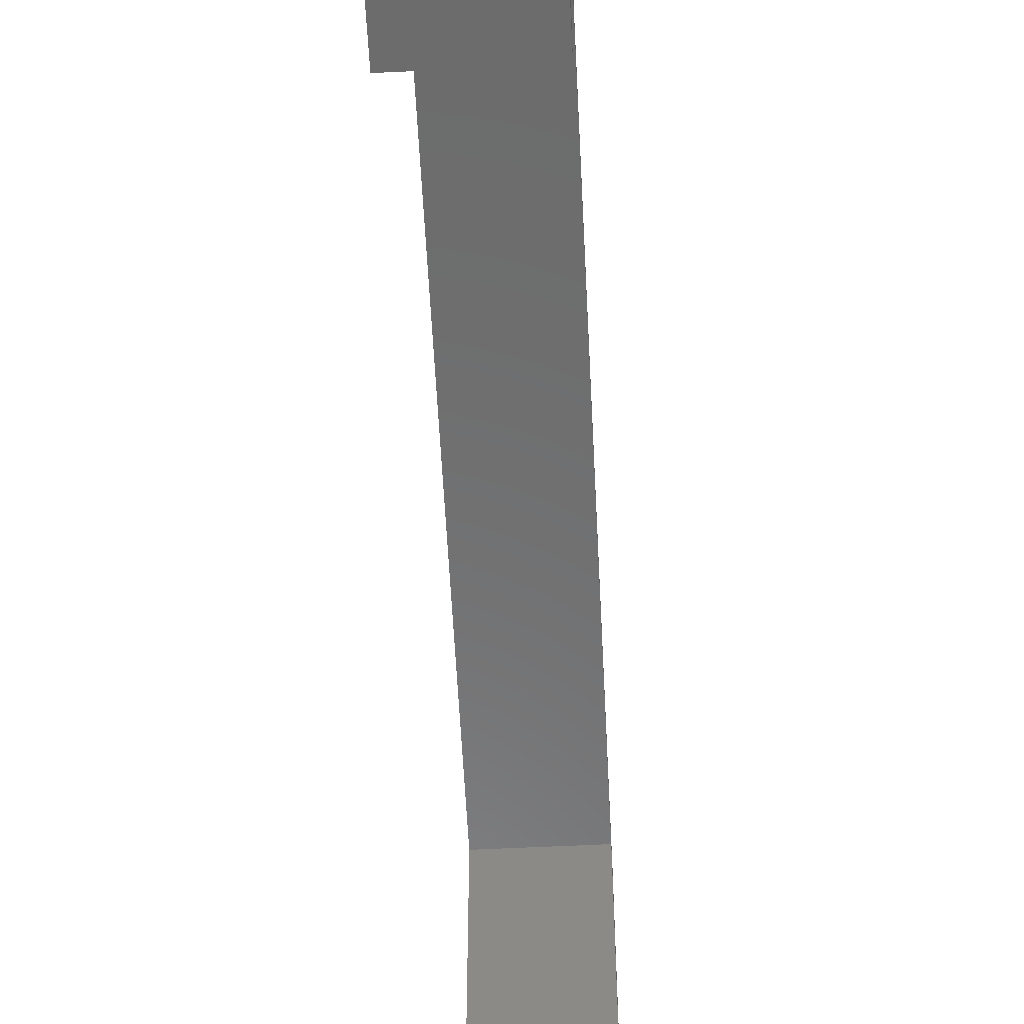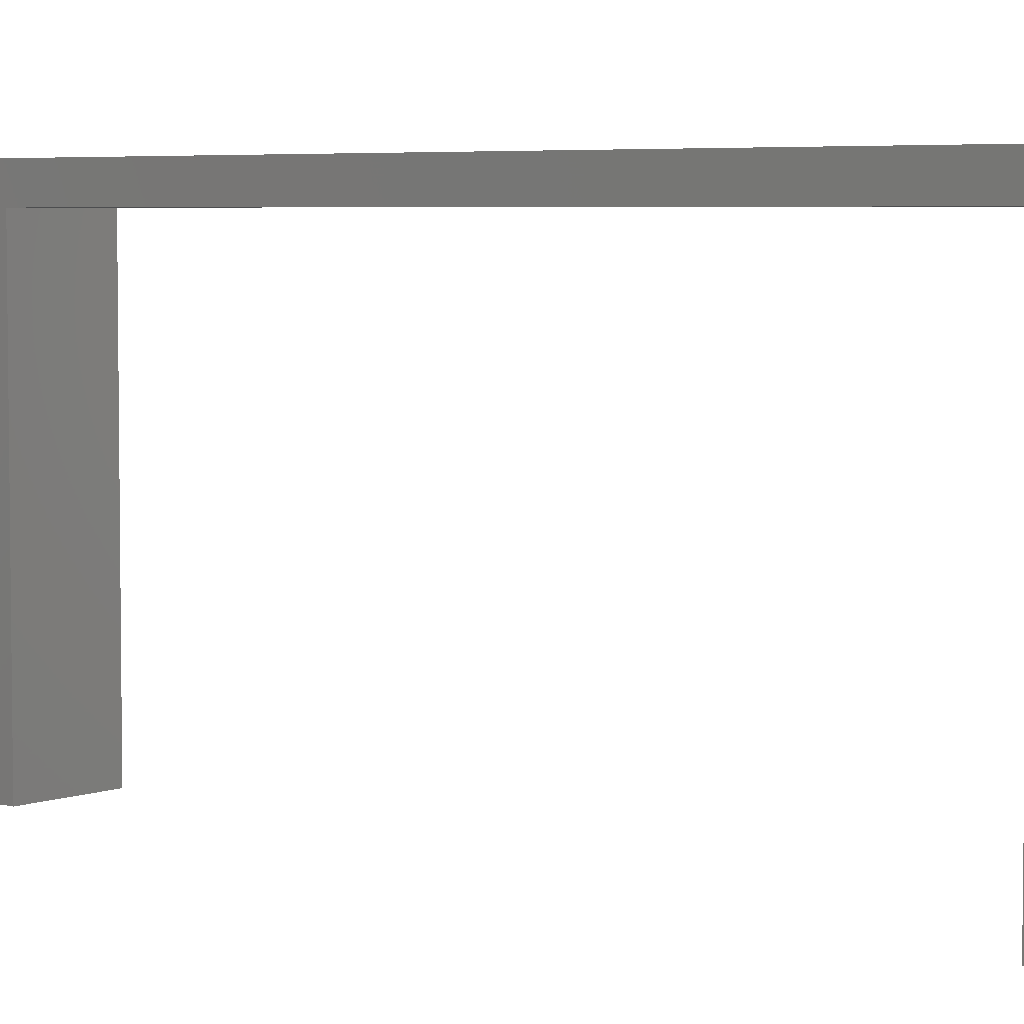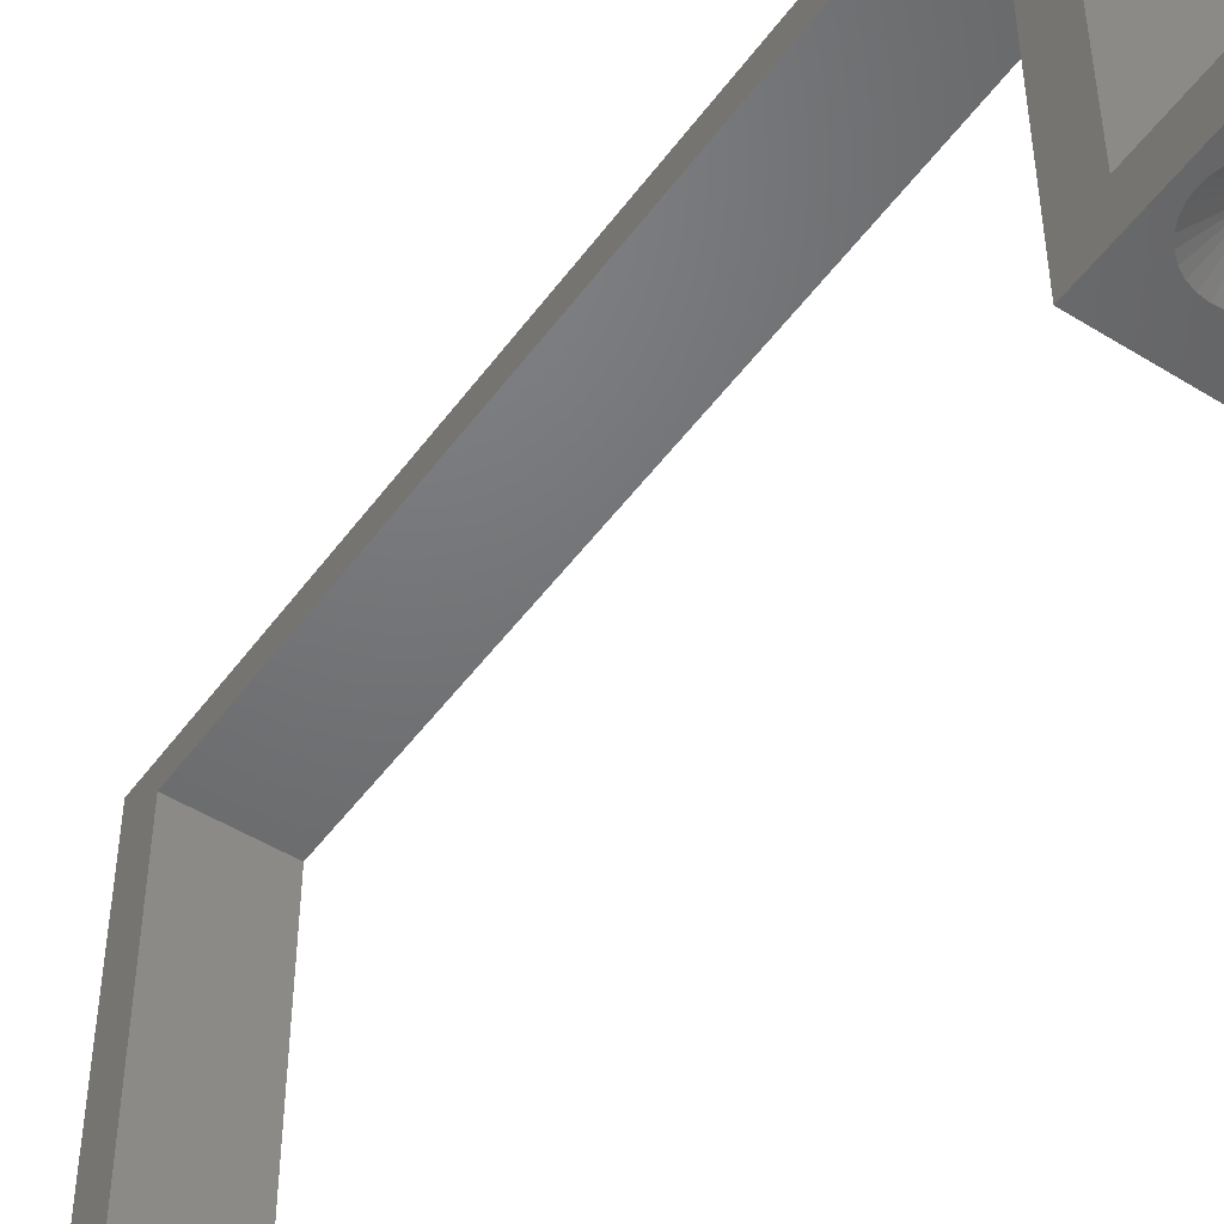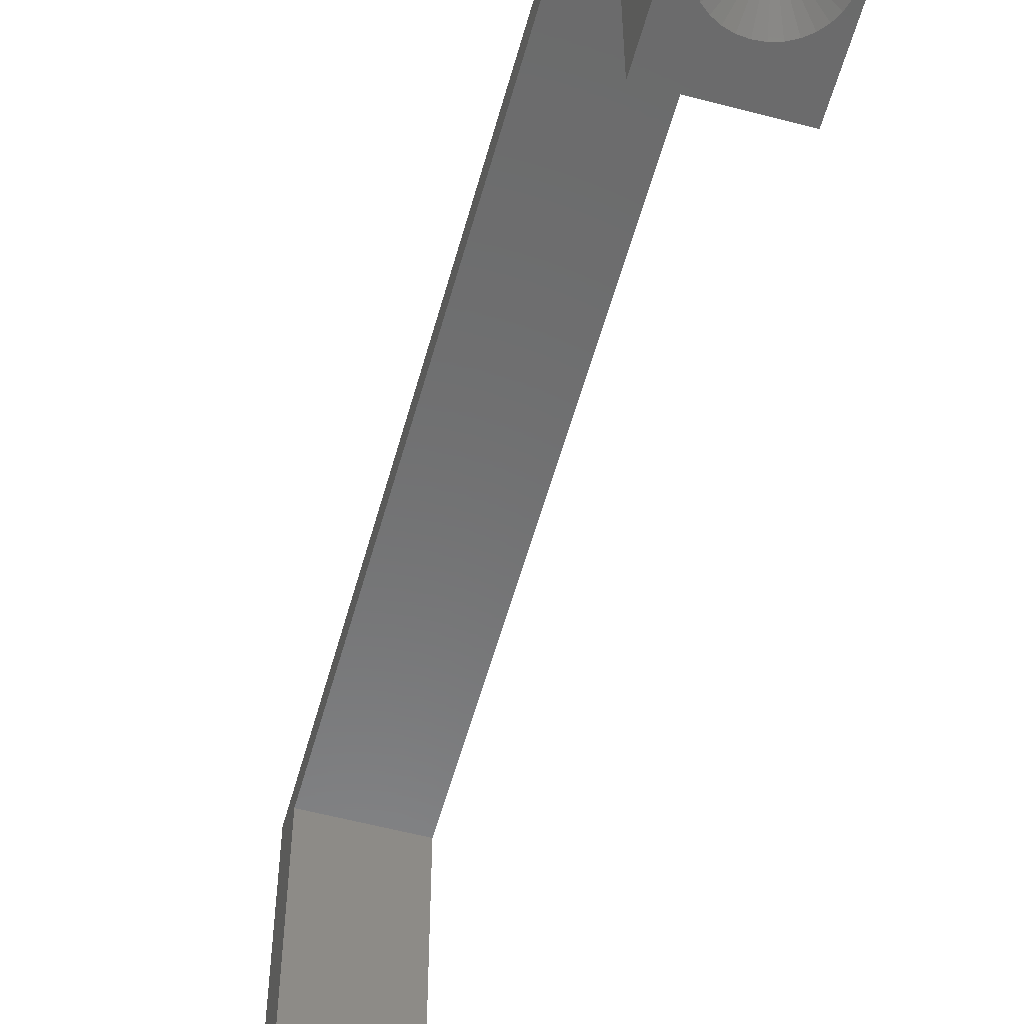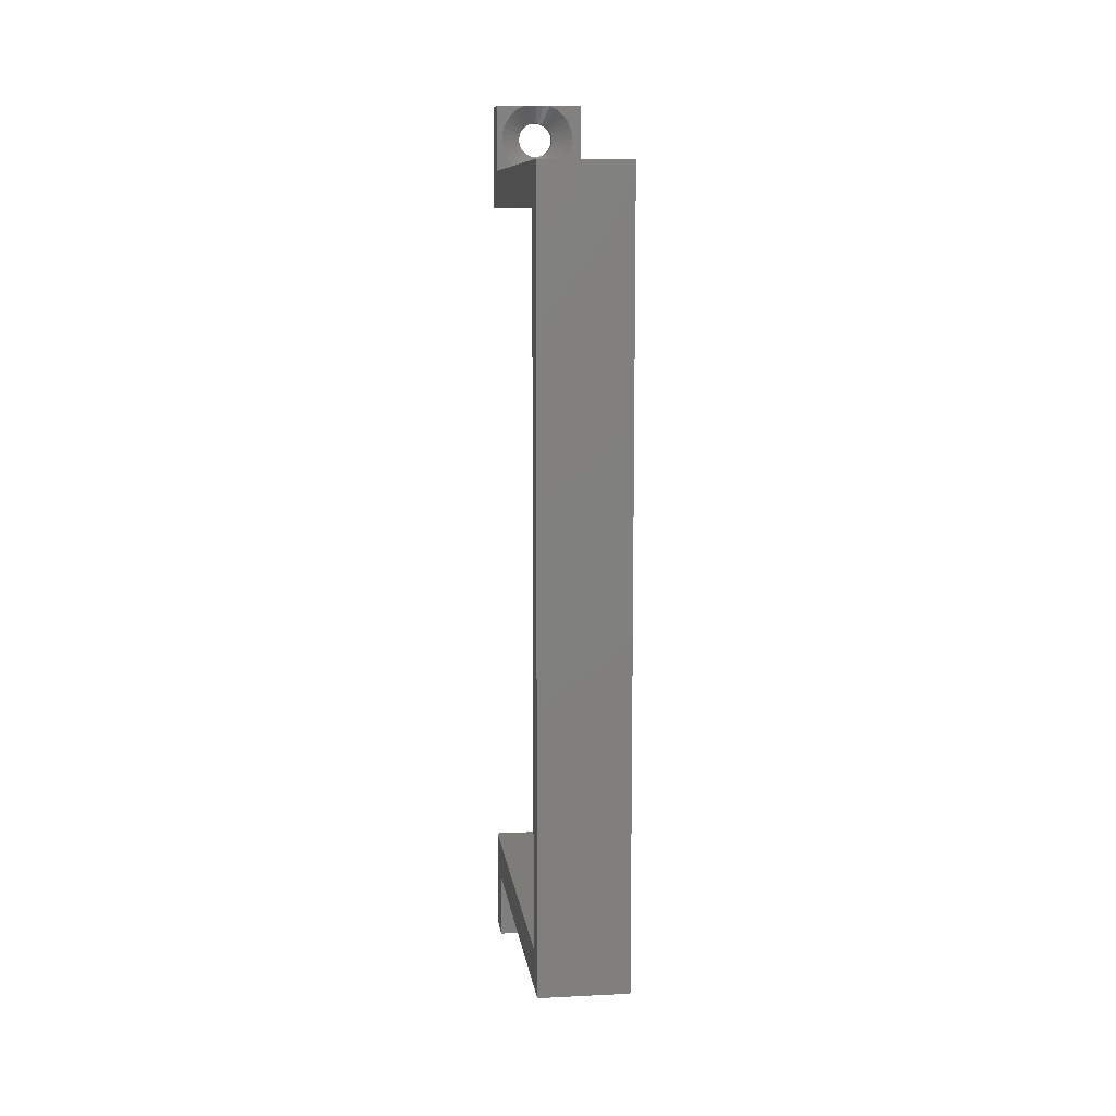
<metadata>
{"format":"stl","ext":"stl","renderer":"f3d","projection":"perspective","resolution":1024,"background":"white","views":[{"elev":-58.0,"azim":-177.1,"up":"+Z"},{"elev":4.8,"azim":-49.9,"up":"+Z"},{"elev":-49.3,"azim":145.4,"up":"+Z"},{"elev":-57.1,"azim":164.6,"up":"+Z"},{"elev":9.8,"azim":-7.4,"up":"+Y"}]}
</metadata>
<code>
# stl→obj: 221 verts, 446 faces
v 0.06669 -0.6052 -0.4453
v 0.0613 -0.6057 -0.3848
v 0.0613 -0.6057 -0.4453
v 0.05612 -0.6073 -0.3848
v 0.05612 -0.6073 -0.4453
v 0.05134 -0.6098 -0.3848
v 0.05134 -0.6098 -0.4453
v 0.04716 -0.6133 -0.3848
v 0.04716 -0.6133 -0.4453
v 0.04372 -0.6175 -0.3848
v 0.04372 -0.6175 -0.4453
v 0.04117 -0.6222 -0.3848
v 0.04117 -0.6222 -0.4453
v 0.03959 -0.6274 -0.3848
v 0.03959 -0.6274 -0.4453
v 0.03906 -0.6328 -0.3848
v 0.03906 -0.6328 -0.4453
v 0.06669 -0.6052 -0.3848
v 0.07208 -0.6057 -0.4453
v 0.07208 -0.6057 -0.3848
v 0.07727 -0.6073 -0.4453
v 0.07727 -0.6073 -0.3848
v 0.08205 -0.6098 -0.4453
v 0.08205 -0.6098 -0.3848
v 0.08623 -0.6133 -0.4453
v 0.08623 -0.6133 -0.3848
v 0.08967 -0.6175 -0.4453
v 0.08967 -0.6175 -0.3848
v 0.09222 -0.6222 -0.4453
v 0.09222 -0.6222 -0.3848
v 0.09379 -0.6274 -0.4453
v 0.09379 -0.6274 -0.3848
v 0.09433 -0.6328 -0.4453
v 0.09433 -0.6328 -0.3848
v 0.06669 -0.6604 -0.4453
v 0.07208 -0.6599 -0.3848
v 0.07208 -0.6599 -0.4453
v 0.07727 -0.6583 -0.3848
v 0.07727 -0.6583 -0.4453
v 0.08205 -0.6558 -0.3848
v 0.08205 -0.6558 -0.4453
v 0.08623 -0.6524 -0.3848
v 0.08623 -0.6524 -0.4453
v 0.08967 -0.6482 -0.3848
v 0.08967 -0.6482 -0.4453
v 0.09222 -0.6434 -0.3848
v 0.09222 -0.6434 -0.4453
v 0.09379 -0.6382 -0.3848
v 0.09379 -0.6382 -0.4453
v 0.06669 -0.6604 -0.3848
v 0.0613 -0.6599 -0.4453
v 0.0613 -0.6599 -0.3848
v 0.05612 -0.6583 -0.4453
v 0.05612 -0.6583 -0.3848
v 0.05134 -0.6558 -0.4453
v 0.05134 -0.6558 -0.3848
v 0.04716 -0.6524 -0.4453
v 0.04716 -0.6524 -0.3848
v 0.04372 -0.6482 -0.4453
v 0.04372 -0.6482 -0.3848
v 0.04117 -0.6434 -0.4453
v 0.04117 -0.6434 -0.3848
v 0.03959 -0.6382 -0.4453
v 0.03959 -0.6382 -0.3848
v 5.658e-34 -0.5211 -0.4453
v 0.1406 -0.5211 -0.4453
v 0 -0.6875 -0.4453
v 0.1406 -0.6875 -0.4453
v -3.36e-18 -0.6875 -0.3848
v 0.1406 -0.6875 -0.3848
v -3.36e-18 -0.5816 -0.3848
v 0.1406 -0.5816 -0.3848
v 0.06669 0.6677 -0.4219
v 0.07208 0.6682 -0.4082
v 0.07208 0.6682 -0.4219
v 0.07727 0.6698 -0.4082
v 0.07727 0.6698 -0.4219
v 0.08205 0.6723 -0.4082
v 0.08205 0.6723 -0.4219
v 0.08623 0.6758 -0.4082
v 0.08623 0.6758 -0.4219
v 0.08967 0.68 -0.4082
v 0.08967 0.68 -0.4219
v 0.09222 0.6847 -0.4082
v 0.09222 0.6847 -0.4219
v 0.09379 0.6899 -0.4082
v 0.09379 0.6899 -0.4219
v 0.09433 0.6953 -0.4082
v 0.09433 0.6953 -0.4219
v 0.06669 0.6677 -0.4082
v 0.0613 0.6682 -0.4219
v 0.0613 0.6682 -0.4082
v 0.05612 0.6698 -0.4219
v 0.05612 0.6698 -0.4082
v 0.05134 0.6723 -0.4219
v 0.05134 0.6723 -0.4082
v 0.04716 0.6758 -0.4219
v 0.04716 0.6758 -0.4082
v 0.04372 0.68 -0.4219
v 0.04372 0.68 -0.4082
v 0.04117 0.6847 -0.4219
v 0.04117 0.6847 -0.4082
v 0.03959 0.6899 -0.4219
v 0.03959 0.6899 -0.4082
v 0.03906 0.6953 -0.4219
v 0.03906 0.6953 -0.4082
v 0.06669 0.7229 -0.4219
v 0.0613 0.7224 -0.4082
v 0.0613 0.7224 -0.4219
v 0.05612 0.7208 -0.4082
v 0.05612 0.7208 -0.4219
v 0.05134 0.7183 -0.4082
v 0.05134 0.7183 -0.4219
v 0.04716 0.7149 -0.4082
v 0.04716 0.7149 -0.4219
v 0.04372 0.7107 -0.4082
v 0.04372 0.7107 -0.4219
v 0.04117 0.7059 -0.4082
v 0.04117 0.7059 -0.4219
v 0.03959 0.7007 -0.4082
v 0.03959 0.7007 -0.4219
v 0.06669 0.7229 -0.4082
v 0.07208 0.7224 -0.4219
v 0.07208 0.7224 -0.4082
v 0.07727 0.7208 -0.4219
v 0.07727 0.7208 -0.4082
v 0.08205 0.7183 -0.4219
v 0.08205 0.7183 -0.4082
v 0.08623 0.7149 -0.4219
v 0.08623 0.7149 -0.4082
v 0.08967 0.7107 -0.4219
v 0.08967 0.7107 -0.4082
v 0.09222 0.7059 -0.4219
v 0.09222 0.7059 -0.4082
v 0.09379 0.7007 -0.4219
v 0.09379 0.7007 -0.4082
v 0.1406 0.75 -0.3848
v 0.1406 0.75 -0.4453
v 0.08852 0.75 -0.3848
v 0.08852 0.75 -0.4453
v 0.07717 0.75 -0.3872
v 0.07717 0.75 -0.4429
v 0.06669 0.75 -0.3879
v 0.06669 0.75 -0.4422
v 0.05622 0.75 -0.3872
v 0.05622 0.75 -0.4429
v 0.04487 0.75 -0.3848
v 0.04487 0.75 -0.4453
v -3.36e-18 0.75 -0.3848
v 4.886e-33 0.75 -0.4453
v 4.32e-33 0.5836 -0.4453
v 0.007812 0.6953 -0.4453
v 0.008944 0.6838 -0.4453
v 0.01229 0.6728 -0.4453
v 0.01774 0.6626 -0.4453
v 0.02506 0.6537 -0.4453
v 0.03398 0.6464 -0.4453
v 0.04416 0.6409 -0.4453
v 0.05521 0.6376 -0.4453
v 0.06669 0.6364 -0.4453
v 0.1406 0.5836 -0.4453
v 0.03592 0.7455 -0.4453
v 0.02787 0.7396 -0.4453
v 0.02093 0.7324 -0.4453
v 0.01532 0.7241 -0.4453
v 0.01119 0.715 -0.4453
v 0.008663 0.7053 -0.4453
v 0.07818 0.6376 -0.4453
v 0.08923 0.6409 -0.4453
v 0.09941 0.6464 -0.4453
v 0.1083 0.6537 -0.4453
v 0.1157 0.6626 -0.4453
v 0.1211 0.6728 -0.4453
v 0.1244 0.6838 -0.4453
v 0.1256 0.6953 -0.4453
v 0.1247 0.7053 -0.4453
v 0.1222 0.715 -0.4453
v 0.1181 0.7241 -0.4453
v 0.1125 0.7324 -0.4453
v 0.1055 0.7396 -0.4453
v 0.09746 0.7455 -0.4453
v 0.1406 0.6441 -0.3848
v 0.1247 0.7053 -0.3848
v 0.1256 0.6953 -0.3848
v 0.1247 0.685 -0.3848
v 0.122 0.675 -0.3848
v 0.1176 0.6657 -0.3848
v 0.1116 0.6572 -0.3848
v 0.1042 0.6499 -0.3848
v 0.09571 0.6441 -0.3848
v 0.09746 0.7455 -0.3848
v 0.1055 0.7396 -0.3848
v 0.1125 0.7324 -0.3848
v 0.1181 0.7241 -0.3848
v 0.1222 0.715 -0.3848
v -3.36e-18 0.6441 -0.3848
v 0.007812 0.6953 -0.3848
v 0.008663 0.7053 -0.3848
v 0.01119 0.715 -0.3848
v 0.01532 0.7241 -0.3848
v 0.02093 0.7324 -0.3848
v 0.02787 0.7396 -0.3848
v 0.03592 0.7455 -0.3848
v 0.03767 0.6441 -0.3848
v 0.02916 0.6499 -0.3848
v 0.0218 0.6572 -0.3848
v 0.01582 0.6657 -0.3848
v 0.01142 0.675 -0.3848
v 0.008721 0.685 -0.3848
v 0.08825 0.6441 -0.3873
v 0.05183 0.6441 -0.3889
v 0.07541 0.6441 -0.39
v 0.06382 0.6441 -0.3905
v -3.36e-17 0.6441 0.16
v 0.1406 0.6441 0.16
v 0.1406 -0.5816 0.16
v 0.1406 -0.5211 0.1146
v 0.1406 0.5836 0.1146
v -3.36e-17 -0.5816 0.16
v -3.108e-17 -0.5211 0.1146
v -3.108e-17 0.5836 0.1146
f 1 2 3
f 3 2 4
f 3 4 5
f 5 4 6
f 5 6 7
f 7 6 8
f 7 8 9
f 9 8 10
f 9 10 11
f 11 10 12
f 11 12 13
f 13 12 14
f 13 14 15
f 15 14 16
f 15 16 17
f 2 1 18
f 18 1 19
f 18 19 20
f 20 19 21
f 20 21 22
f 22 21 23
f 22 23 24
f 24 23 25
f 24 25 26
f 26 25 27
f 26 27 28
f 28 27 29
f 28 29 30
f 30 29 31
f 30 31 32
f 32 31 33
f 32 33 34
f 35 36 37
f 37 36 38
f 37 38 39
f 39 38 40
f 39 40 41
f 41 40 42
f 41 42 43
f 43 42 44
f 43 44 45
f 45 44 46
f 45 46 47
f 47 46 48
f 47 48 49
f 49 48 34
f 49 34 33
f 36 35 50
f 50 35 51
f 50 51 52
f 52 51 53
f 52 53 54
f 54 53 55
f 54 55 56
f 56 55 57
f 56 57 58
f 58 57 59
f 58 59 60
f 60 59 61
f 60 61 62
f 62 61 63
f 62 63 64
f 64 63 17
f 64 17 16
f 65 66 1
f 65 1 3
f 65 3 5
f 65 5 7
f 65 7 9
f 65 9 11
f 65 11 13
f 65 13 15
f 65 15 17
f 65 17 63
f 67 65 63
f 67 63 61
f 67 61 59
f 67 59 57
f 67 57 55
f 67 55 53
f 67 53 51
f 67 51 35
f 67 35 68
f 66 68 49
f 66 49 33
f 66 33 31
f 66 31 29
f 66 29 27
f 66 27 25
f 66 25 23
f 66 23 21
f 66 21 19
f 66 19 1
f 68 35 37
f 68 37 39
f 68 39 41
f 68 41 43
f 68 43 45
f 68 45 47
f 68 47 49
f 69 70 50
f 69 50 52
f 69 52 54
f 69 54 56
f 69 56 58
f 69 58 60
f 69 60 62
f 69 62 64
f 69 64 16
f 69 16 14
f 71 69 14
f 71 14 12
f 71 12 10
f 71 10 8
f 71 8 6
f 71 6 4
f 71 4 2
f 71 2 18
f 71 18 72
f 70 72 32
f 70 32 34
f 70 34 48
f 70 48 46
f 70 46 44
f 70 44 42
f 70 42 40
f 70 40 38
f 70 38 36
f 70 36 50
f 72 18 20
f 72 20 22
f 72 22 24
f 72 24 26
f 72 26 28
f 72 28 30
f 72 30 32
f 73 74 75
f 75 74 76
f 75 76 77
f 77 76 78
f 77 78 79
f 79 78 80
f 79 80 81
f 81 80 82
f 81 82 83
f 83 82 84
f 83 84 85
f 85 84 86
f 85 86 87
f 87 86 88
f 87 88 89
f 74 73 90
f 90 73 91
f 90 91 92
f 92 91 93
f 92 93 94
f 94 93 95
f 94 95 96
f 96 95 97
f 96 97 98
f 98 97 99
f 98 99 100
f 100 99 101
f 100 101 102
f 102 101 103
f 102 103 104
f 104 103 105
f 104 105 106
f 107 108 109
f 109 108 110
f 109 110 111
f 111 110 112
f 111 112 113
f 113 112 114
f 113 114 115
f 115 114 116
f 115 116 117
f 117 116 118
f 117 118 119
f 119 118 120
f 119 120 121
f 121 120 106
f 121 106 105
f 108 107 122
f 122 107 123
f 122 123 124
f 124 123 125
f 124 125 126
f 126 125 127
f 126 127 128
f 128 127 129
f 128 129 130
f 130 129 131
f 130 131 132
f 132 131 133
f 132 133 134
f 134 133 135
f 134 135 136
f 136 135 89
f 136 89 88
f 137 138 139
f 139 138 140
f 139 140 141
f 141 140 142
f 141 142 143
f 143 142 144
f 143 144 145
f 145 144 146
f 145 146 147
f 147 146 148
f 147 148 149
f 149 148 150
f 151 152 153
f 151 153 154
f 151 154 155
f 151 155 156
f 151 156 157
f 151 157 158
f 151 158 159
f 151 159 160
f 151 160 161
f 150 148 162
f 150 162 163
f 150 163 164
f 150 164 165
f 150 165 166
f 150 166 167
f 150 167 152
f 150 152 151
f 161 160 168
f 161 168 169
f 161 169 170
f 161 170 171
f 161 171 172
f 161 172 173
f 161 173 174
f 138 161 174
f 138 174 175
f 138 175 176
f 138 176 177
f 138 177 178
f 138 178 179
f 138 179 180
f 138 180 181
f 138 181 140
f 152 167 105
f 167 121 105
f 89 135 175
f 135 176 175
f 166 165 119
f 121 166 119
f 121 167 166
f 164 163 115
f 117 164 115
f 117 165 164
f 119 165 117
f 113 163 162
f 115 163 113
f 146 144 109
f 180 179 129
f 127 180 129
f 127 181 180
f 125 181 127
f 178 177 131
f 131 179 178
f 129 179 131
f 135 177 176
f 133 177 135
f 133 131 177
f 107 109 144
f 107 142 123
f 144 142 107
f 148 146 109
f 148 109 111
f 148 111 113
f 148 113 162
f 140 181 125
f 140 125 123
f 140 123 142
f 105 103 152
f 103 153 152
f 175 174 89
f 174 87 89
f 173 172 85
f 85 174 173
f 87 174 85
f 172 171 81
f 83 172 81
f 85 172 83
f 170 169 79
f 79 171 170
f 81 171 79
f 168 160 75
f 75 169 168
f 77 169 75
f 79 169 77
f 158 157 93
f 93 159 158
f 91 159 93
f 91 73 159
f 157 156 97
f 95 157 97
f 93 157 95
f 155 154 99
f 99 156 155
f 97 156 99
f 103 154 153
f 101 154 103
f 99 154 101
f 73 75 160
f 160 159 73
f 182 137 183
f 182 183 184
f 182 184 185
f 182 185 186
f 182 186 187
f 182 187 188
f 182 188 189
f 182 189 190
f 137 139 191
f 137 191 192
f 137 192 193
f 137 193 194
f 137 194 195
f 137 195 183
f 149 196 197
f 149 197 198
f 149 198 199
f 149 199 200
f 149 200 201
f 149 201 202
f 149 202 203
f 149 203 147
f 196 204 205
f 196 205 206
f 196 206 207
f 196 207 208
f 196 208 209
f 196 209 197
f 204 210 211
f 204 190 210
f 211 210 212
f 211 212 213
f 214 215 182
f 214 182 190
f 214 190 204
f 214 204 196
f 197 209 106
f 209 104 106
f 88 86 184
f 86 185 184
f 189 78 190
f 78 210 190
f 208 207 102
f 104 208 102
f 104 209 208
f 206 205 98
f 100 206 98
f 100 207 206
f 102 207 100
f 98 205 96
f 211 213 92
f 94 211 92
f 213 212 90
f 76 74 210
f 74 212 210
f 189 188 80
f 78 189 80
f 187 186 82
f 82 188 187
f 80 188 82
f 86 186 185
f 84 186 86
f 84 82 186
f 90 92 213
f 90 212 74
f 76 210 78
f 204 211 94
f 204 94 96
f 204 96 205
f 184 183 88
f 183 136 88
f 106 120 197
f 120 198 197
f 195 194 134
f 136 195 134
f 136 183 195
f 193 192 130
f 132 193 130
f 132 194 193
f 134 194 132
f 128 192 191
f 130 192 128
f 141 143 124
f 202 201 114
f 112 202 114
f 112 203 202
f 110 203 112
f 200 199 116
f 116 201 200
f 114 201 116
f 120 199 198
f 118 199 120
f 118 116 199
f 122 124 143
f 122 145 108
f 143 145 122
f 139 141 124
f 139 124 126
f 139 126 128
f 139 128 191
f 147 203 110
f 147 110 108
f 147 108 145
f 70 68 72
f 72 68 66
f 72 66 216
f 216 66 217
f 216 217 215
f 215 217 218
f 215 218 182
f 182 218 161
f 182 161 137
f 137 161 138
f 219 65 71
f 71 65 67
f 71 67 69
f 65 219 220
f 220 219 214
f 220 214 221
f 221 214 196
f 221 196 151
f 151 196 149
f 151 149 150
f 69 67 70
f 70 67 68
f 216 219 72
f 72 219 71
f 215 214 216
f 216 214 219
f 218 221 161
f 161 221 151
f 217 220 218
f 218 220 221
f 66 65 217
f 217 65 220

</code>
